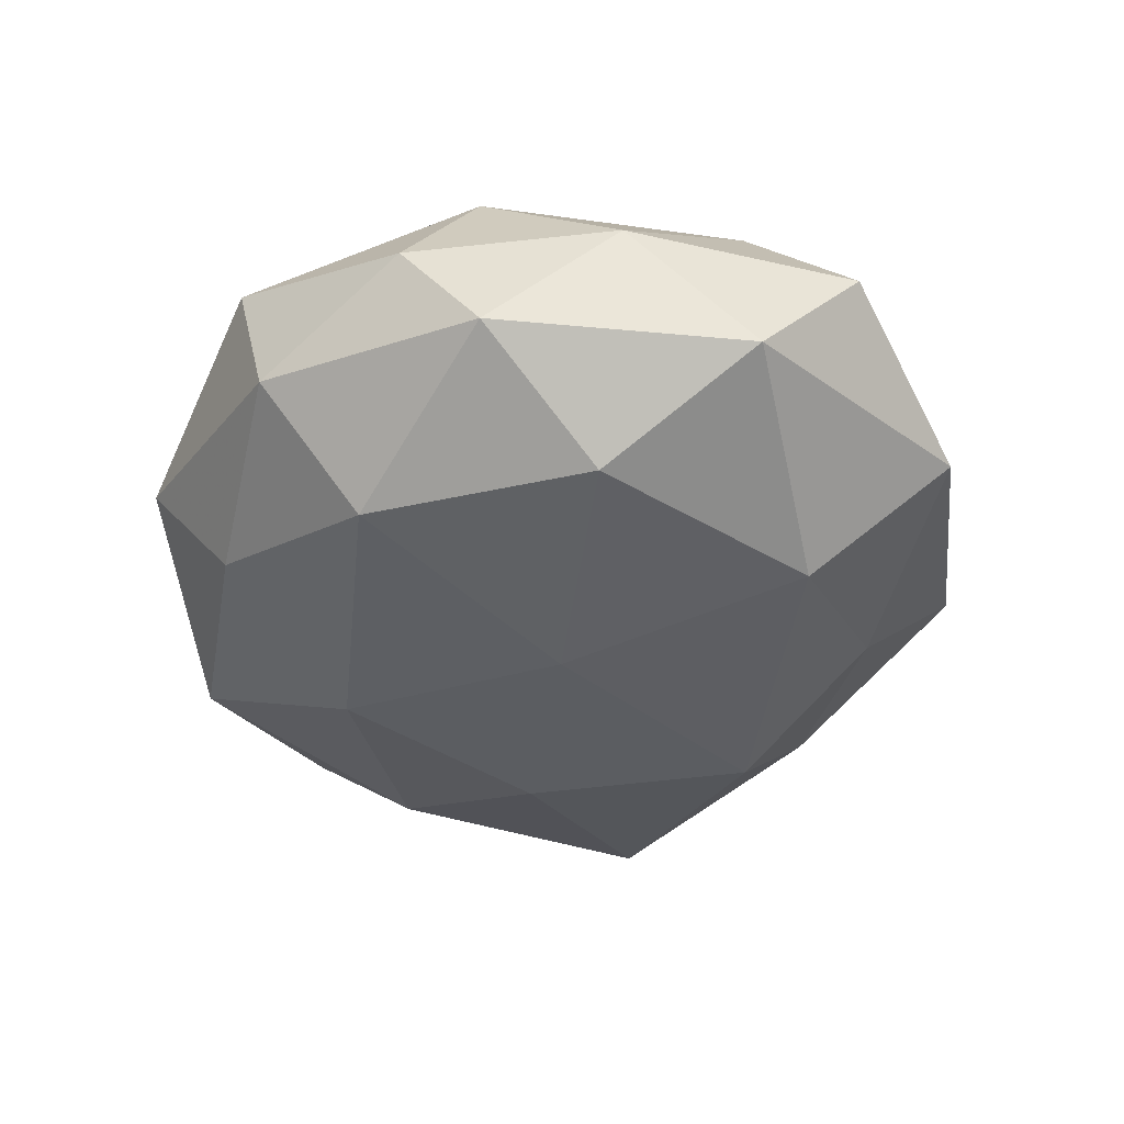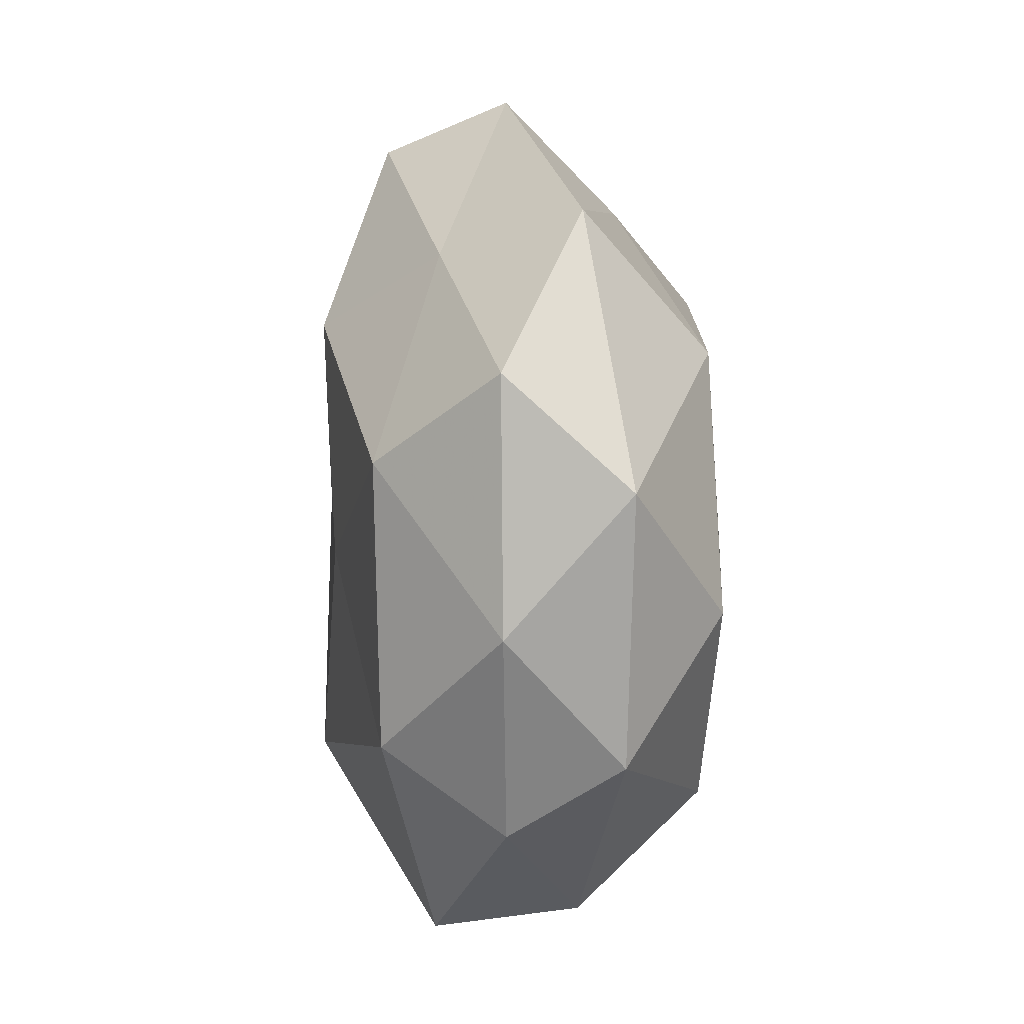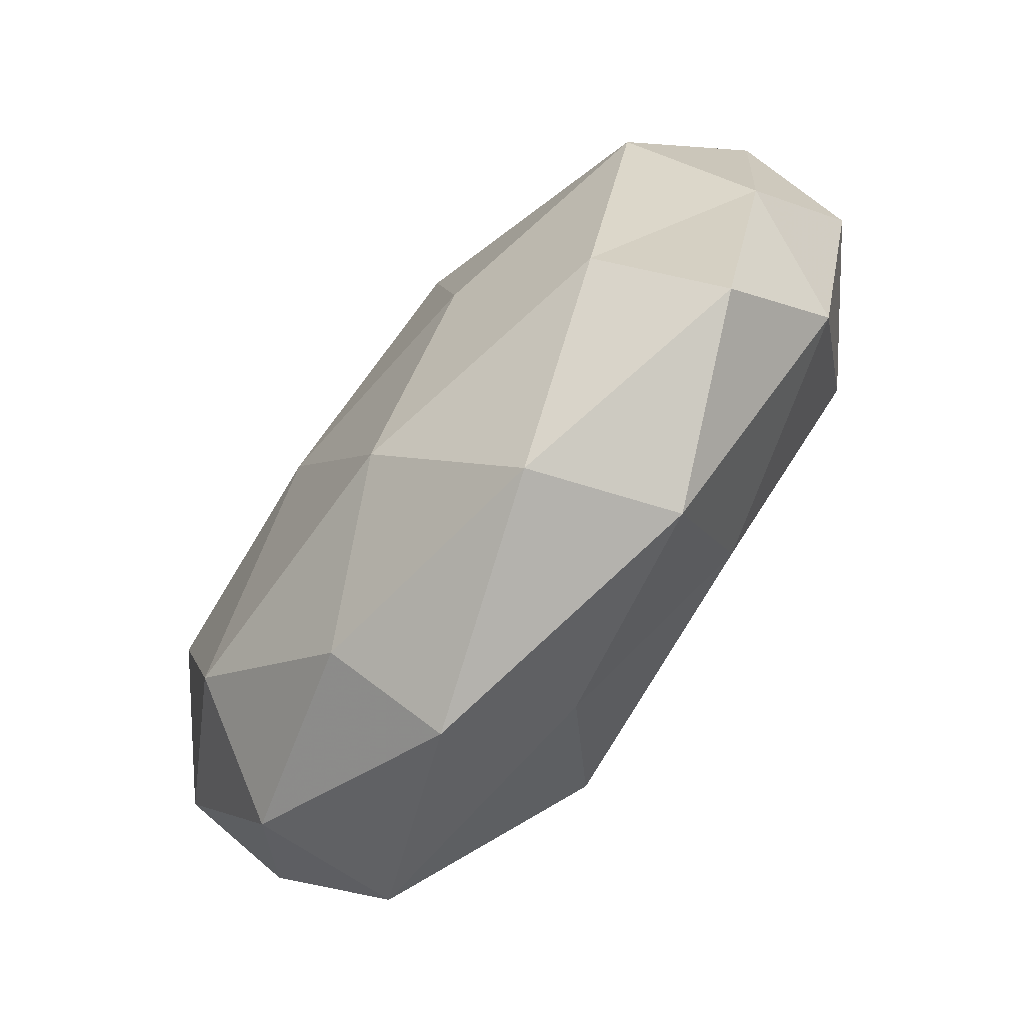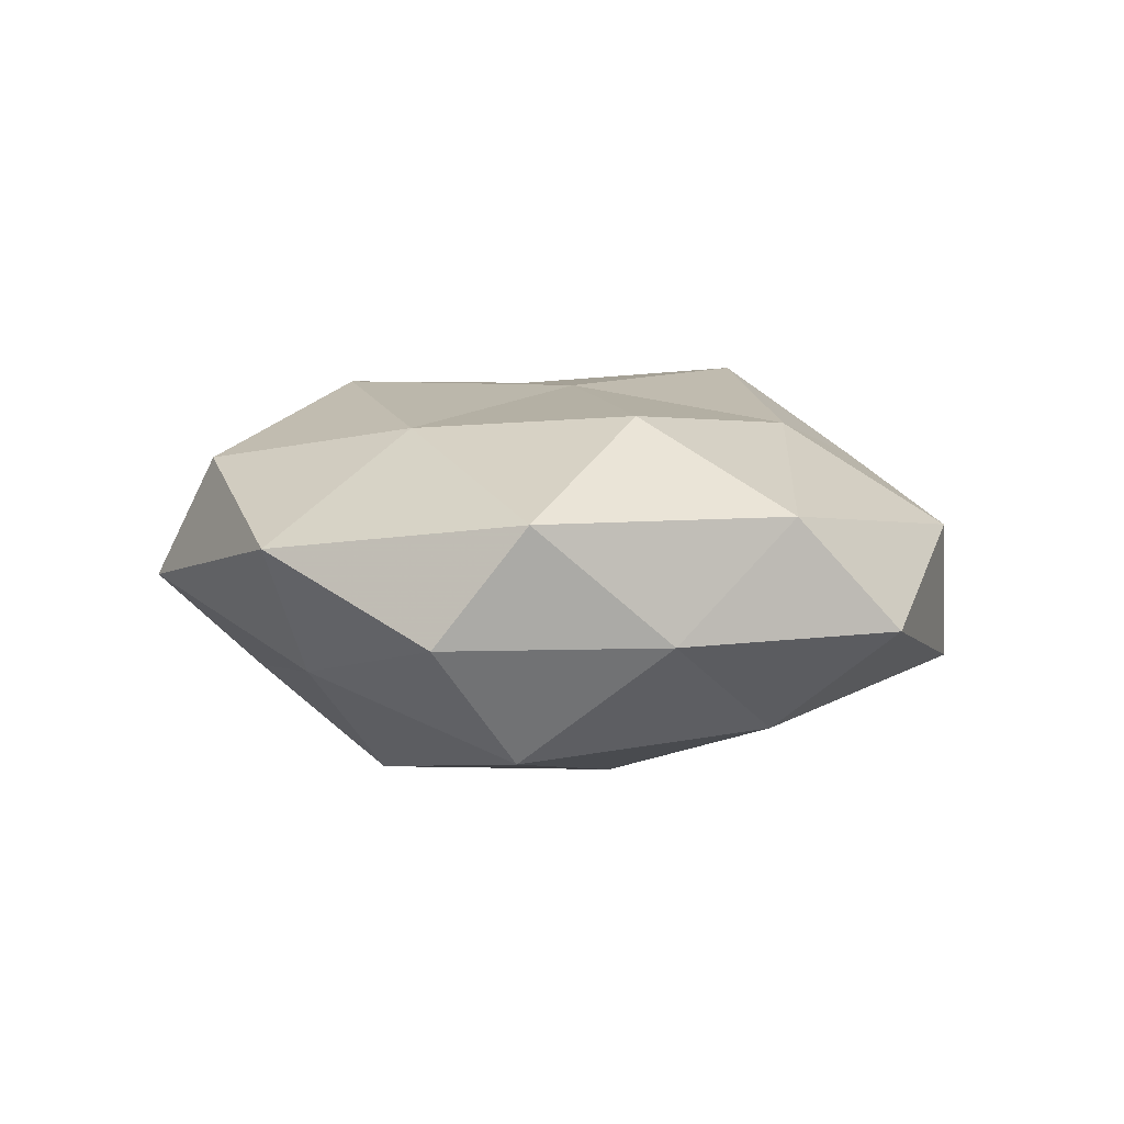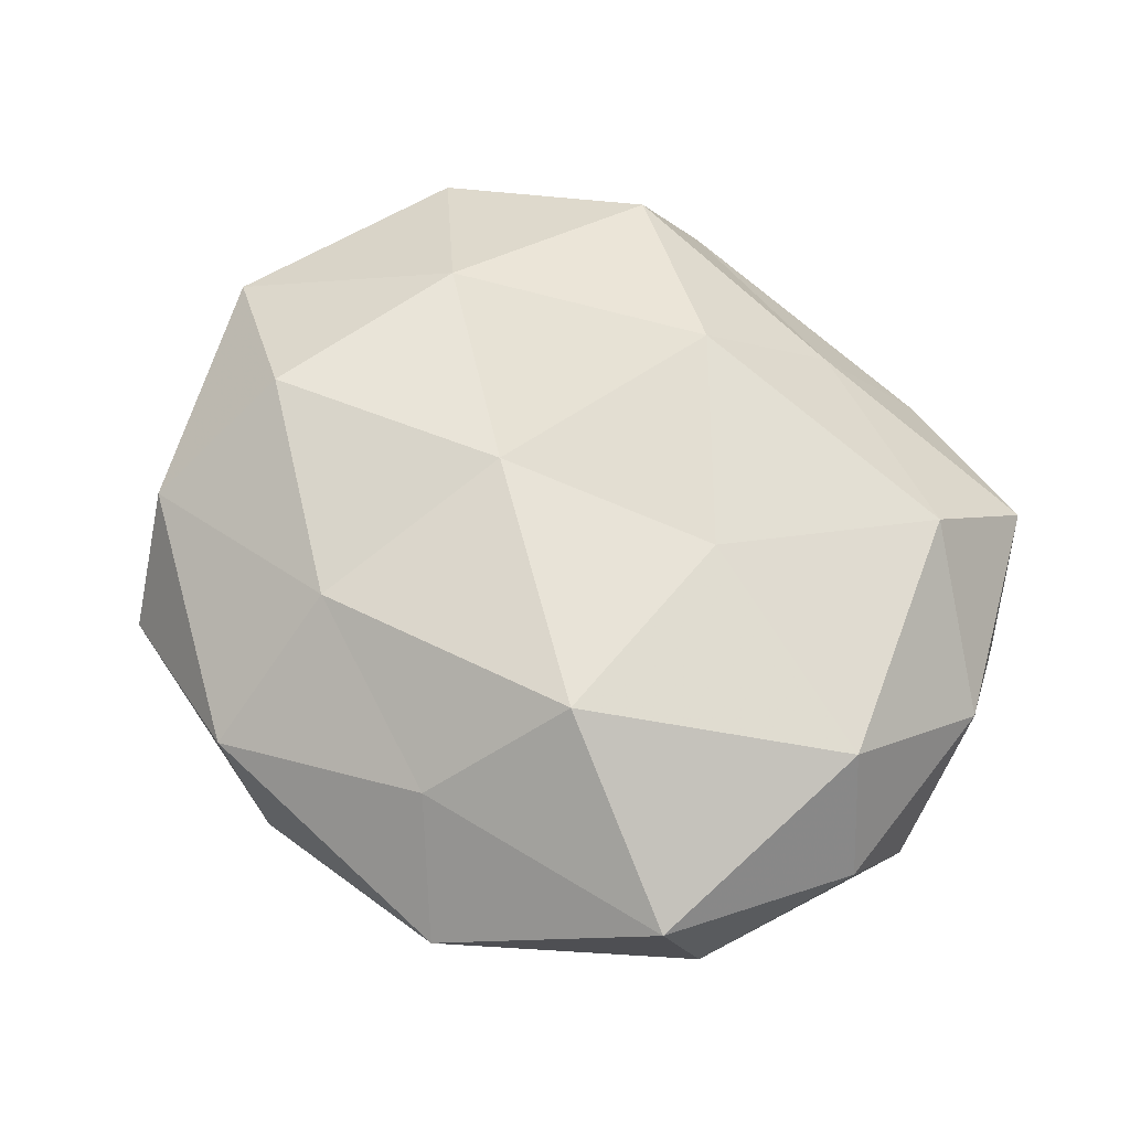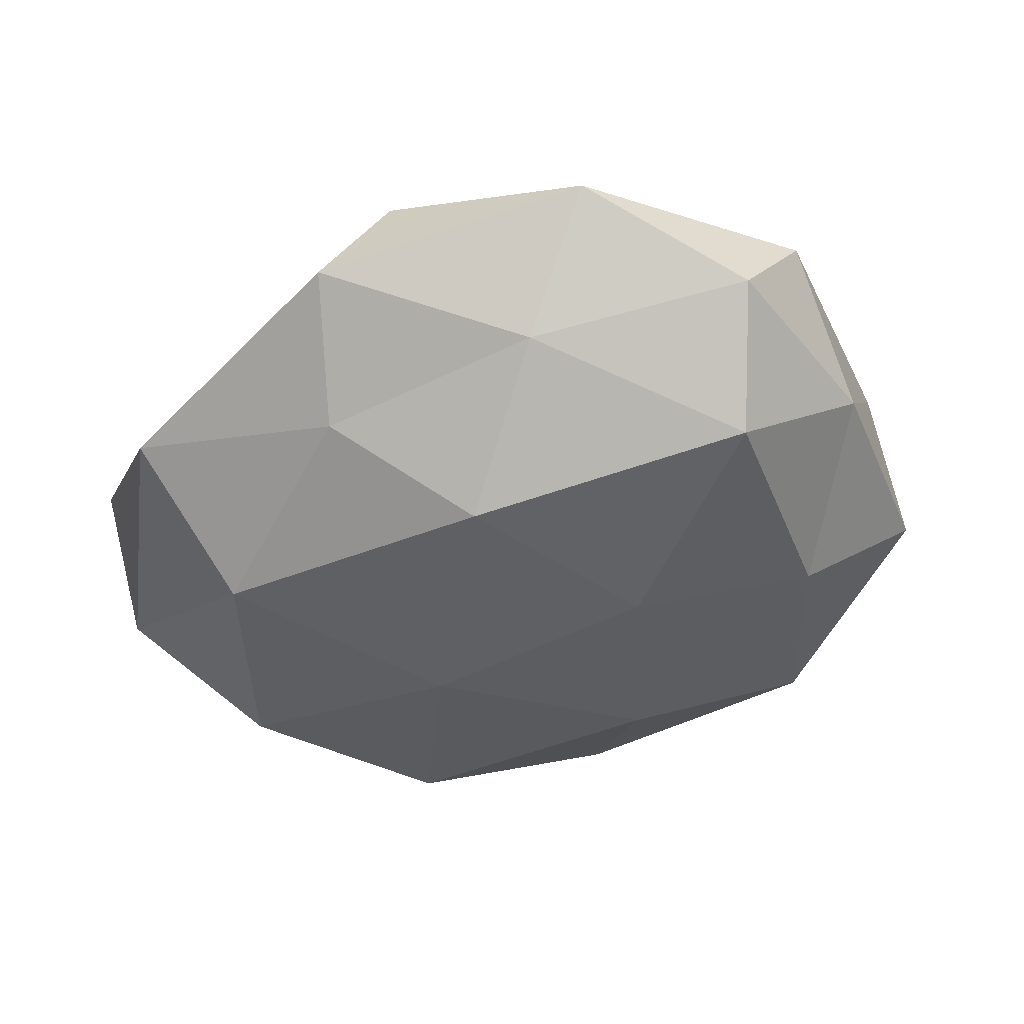
<metadata>
{"format":"obj","ext":"obj","renderer":"f3d","projection":"perspective","resolution":1024,"background":"white","views":[{"elev":-37.1,"azim":91.4,"up":"+Z"},{"elev":22.8,"azim":85.4,"up":"+Y"},{"elev":-74.2,"azim":-129.5,"up":"+Y"},{"elev":5.5,"azim":-94.1,"up":"+Z"},{"elev":66.6,"azim":32.6,"up":"+Z"},{"elev":-41.6,"azim":-139.8,"up":"+Z"}]}
</metadata>
<code>
v -0.02846 0.0179 0.01704
v 0.001715 0.02457 0.0214
v -0.03998 0.03313 0.005335
v 0.002819 -0.03534 0.01234
v 0.03048 -0.02022 -0.01763
v 0.04864 -0.006997 -0.007234
v 0.03449 0.02088 0.0169
v 0.04068 0.03219 0.004552
v -0.01788 -0.004165 -0.0218
v -0.04386 -0.02084 0.008623
v -0.003442 0.0352 -0.01158
v 0.04543 0.02121 -0.008094
v -0.03715 -0.005119 0.01855
v 0.03794 0.004652 -0.01829
v 0.03277 -0.03443 0.01123
v -0.02112 -0.04118 0.005891
v -0.04059 -0.0323 -0.003553
v -0.04854 -0.008016 -0.003994
v 0.0217 0.04282 -0.005263
v 0.01068 -0.04636 0.0009294
v -0.01366 0.02105 -0.02187
v 0.04836 0.007435 0.004963
v -0.05164 0.006682 0.008547
v 0.02039 0.02662 -0.01885
v 0.0122 0.0356 0.008902
v -0.002238 -0.02453 -0.01989
v 0.01394 -0.03686 -0.01134
v -0.01585 0.03964 0.01338
v 0.03596 -0.03088 -0.003981
v 0.01308 -0.02169 0.02279
v -0.01508 -0.04286 -0.009526
v -0.02875 0.02904 -0.008804
v -0.00958 -0.0007214 0.02113
v 0.01586 0.003206 0.02092
v 0.04053 -0.007871 0.01686
v -0.05037 0.01629 -0.00388
v 0.0461 -0.01571 0.004491
v -0.0181 -0.02353 0.0171
v -0.0326 -0.02002 -0.0148
v 0.01008 0.0001225 -0.02259
v -0.04263 0.007508 -0.01654
v -0.01139 0.04627 -2.94e-06
f 6 5 14
f 6 14 12
f 10 17 16
f 18 17 10
f 8 12 19
f 15 4 20
f 20 4 16
f 22 8 7
f 6 12 22
f 22 12 8
f 23 1 3
f 23 13 1
f 23 10 13
f 18 10 23
f 12 14 24
f 19 24 11
f 12 24 19
f 21 11 24
f 7 25 2
f 7 8 25
f 19 25 8
f 5 27 26
f 28 1 2
f 3 1 28
f 2 25 28
f 29 5 6
f 15 20 29
f 29 27 5
f 29 20 27
f 15 30 4
f 31 16 17
f 20 16 31
f 27 20 31
f 31 26 27
f 32 11 21
f 1 33 2
f 1 13 33
f 34 7 2
f 2 33 34
f 30 34 33
f 22 7 35
f 35 30 15
f 35 7 34
f 35 34 30
f 36 23 3
f 36 18 23
f 36 3 32
f 37 6 22
f 37 29 6
f 37 15 29
f 37 35 15
f 37 22 35
f 13 10 38
f 38 16 4
f 10 16 38
f 4 30 38
f 38 33 13
f 30 33 38
f 18 39 17
f 39 9 26
f 17 39 31
f 39 26 31
f 14 5 40
f 9 21 40
f 40 24 14
f 21 24 40
f 5 26 40
f 40 26 9
f 41 21 9
f 32 21 41
f 36 41 18
f 36 32 41
f 41 9 39
f 41 39 18
f 11 42 19
f 42 25 19
f 3 28 42
f 42 28 25
f 3 42 32
f 32 42 11

</code>
